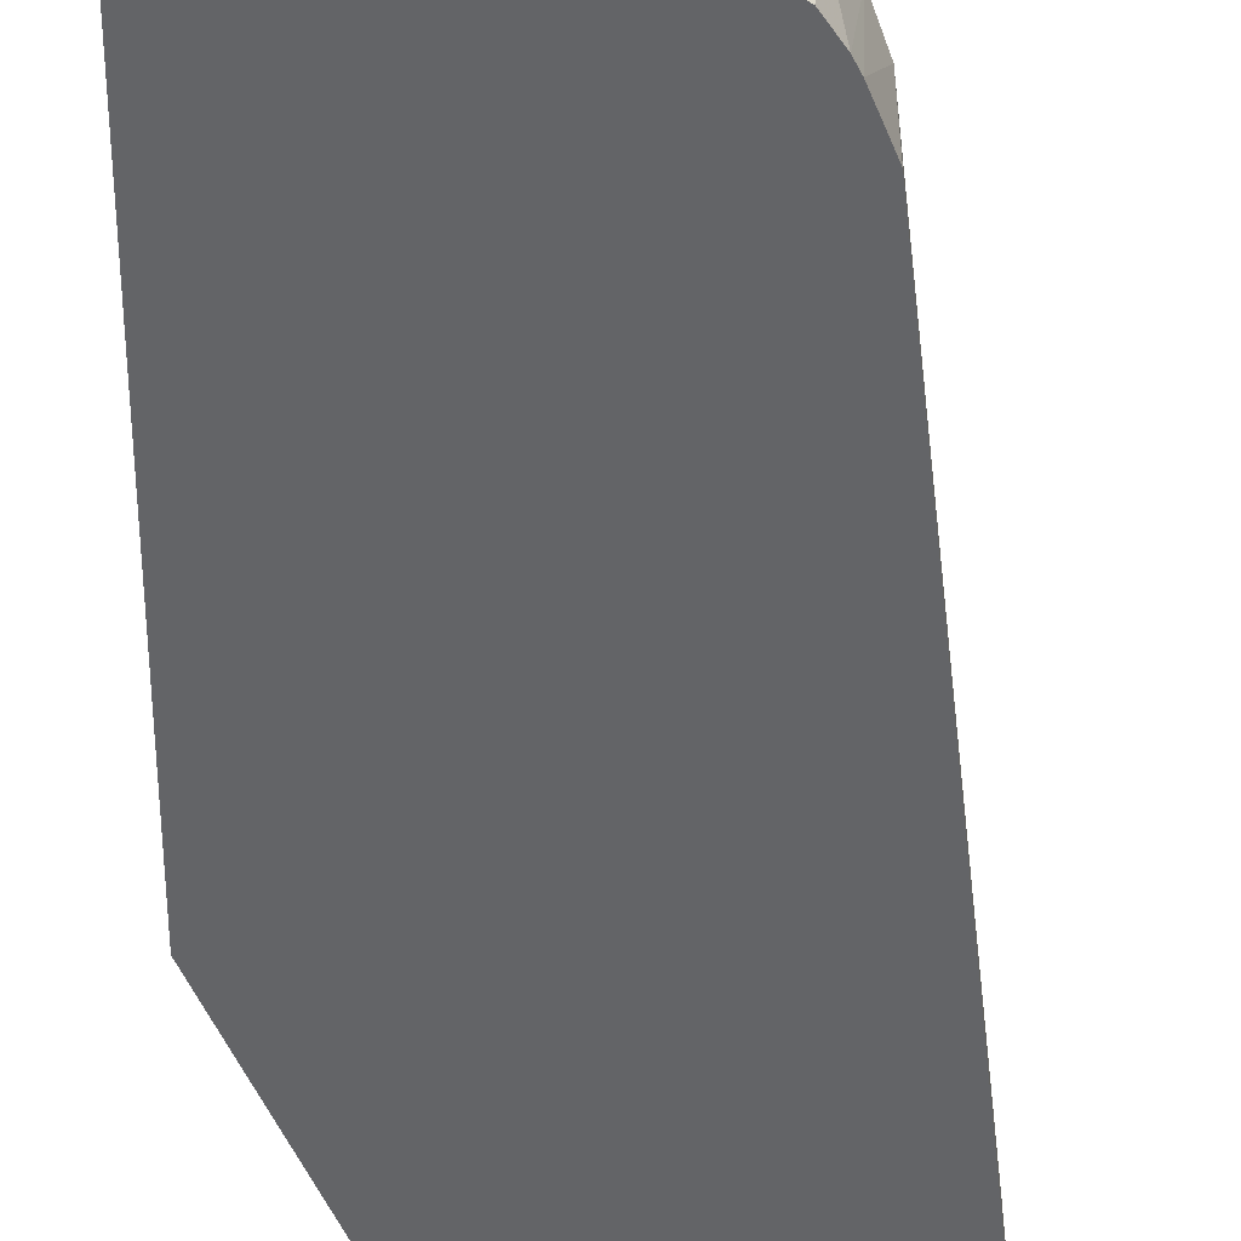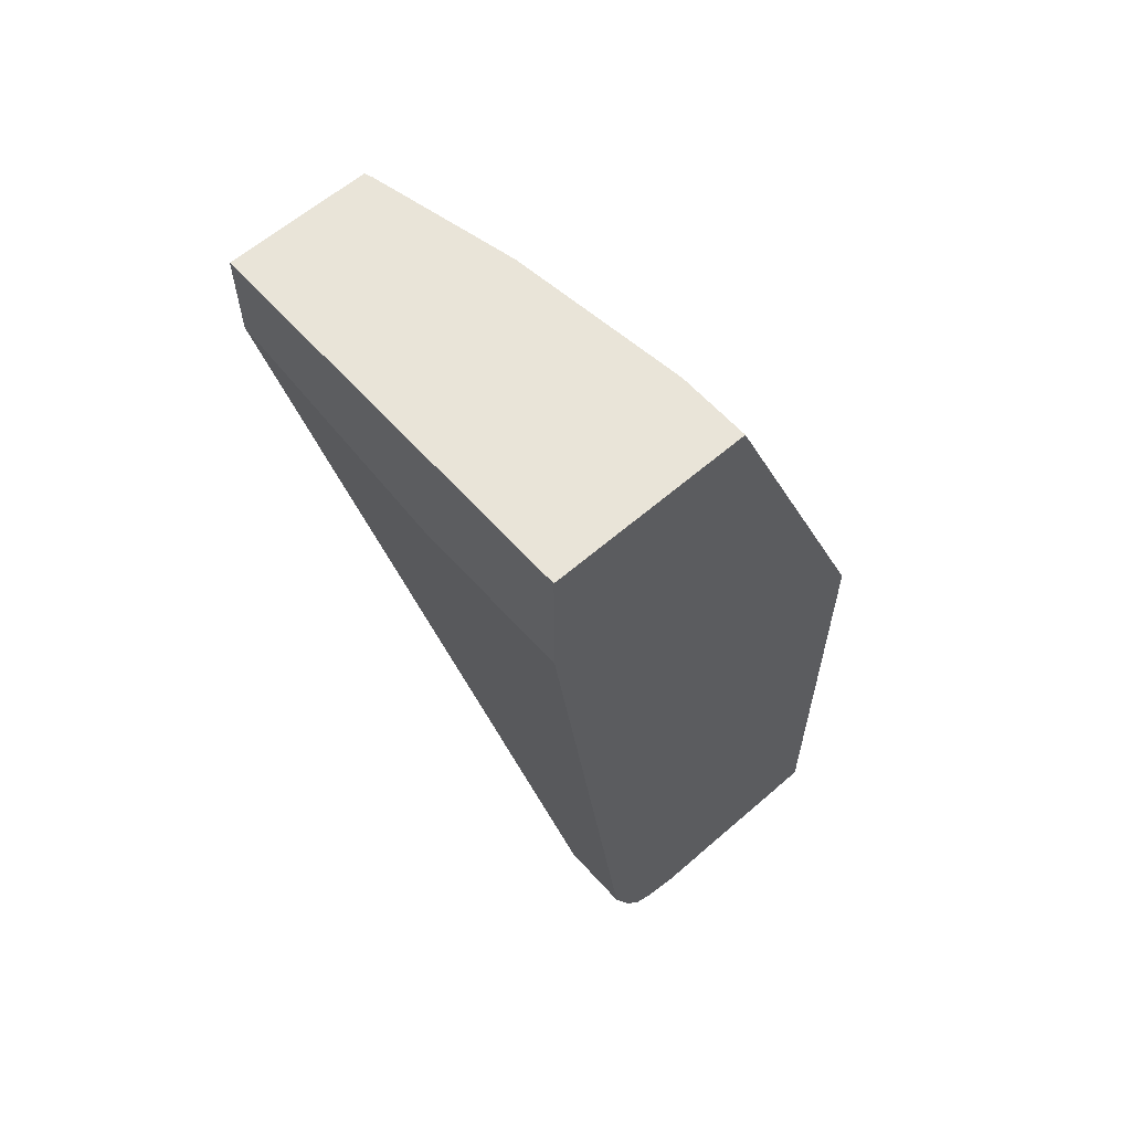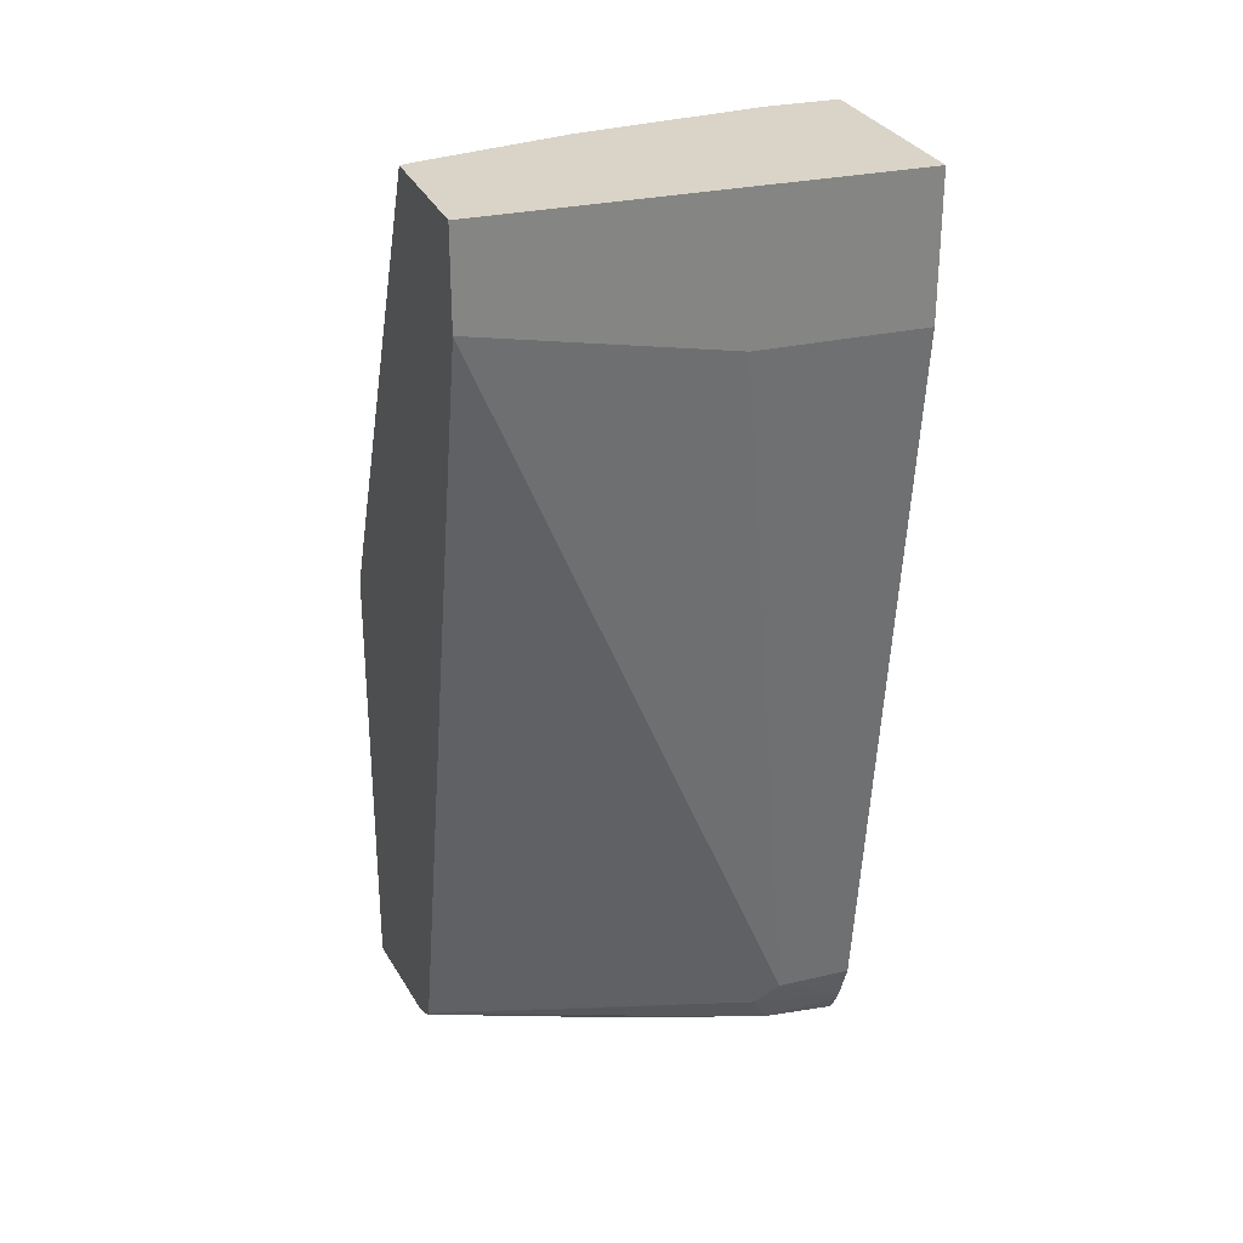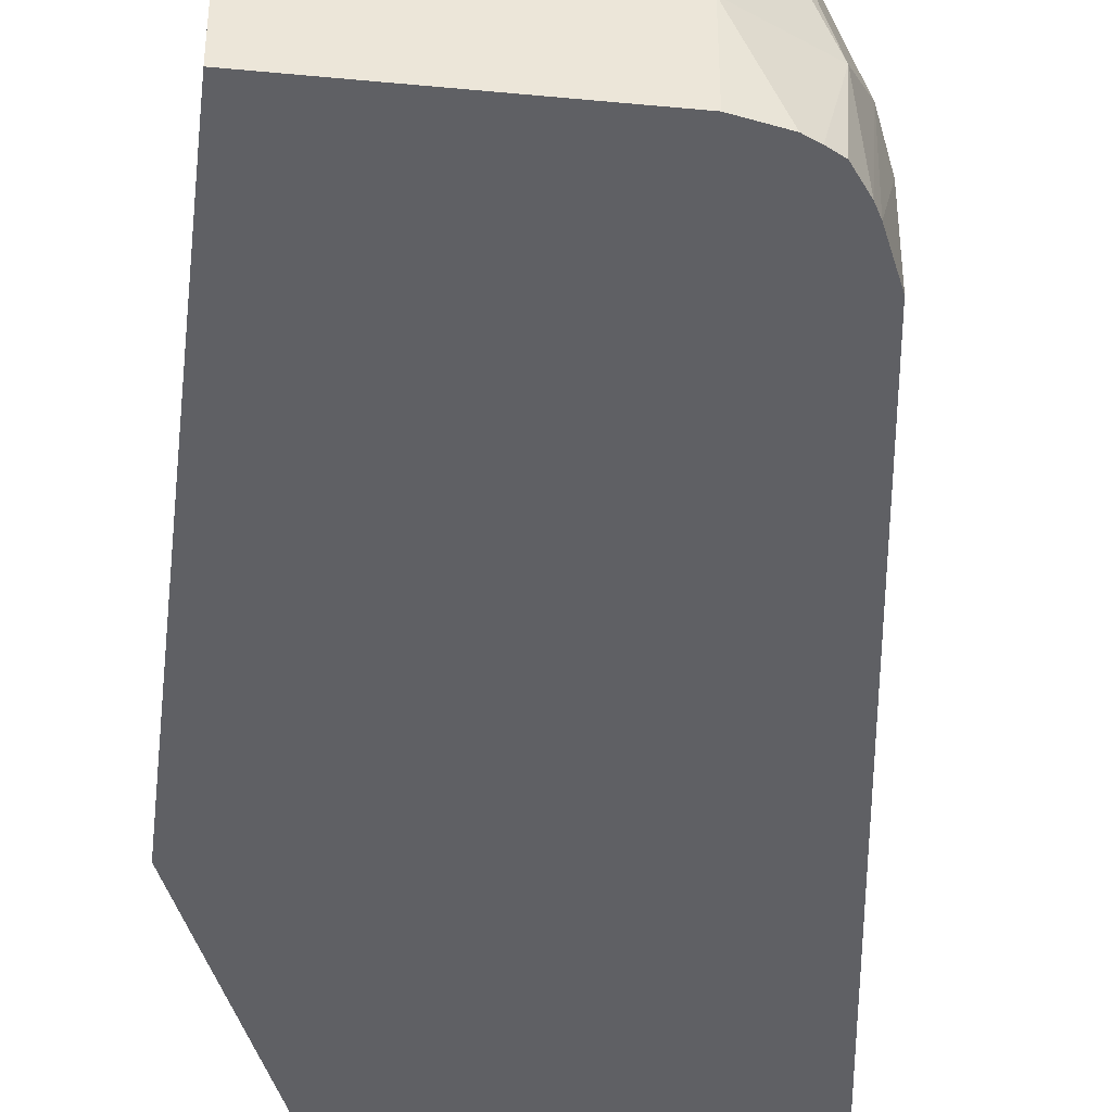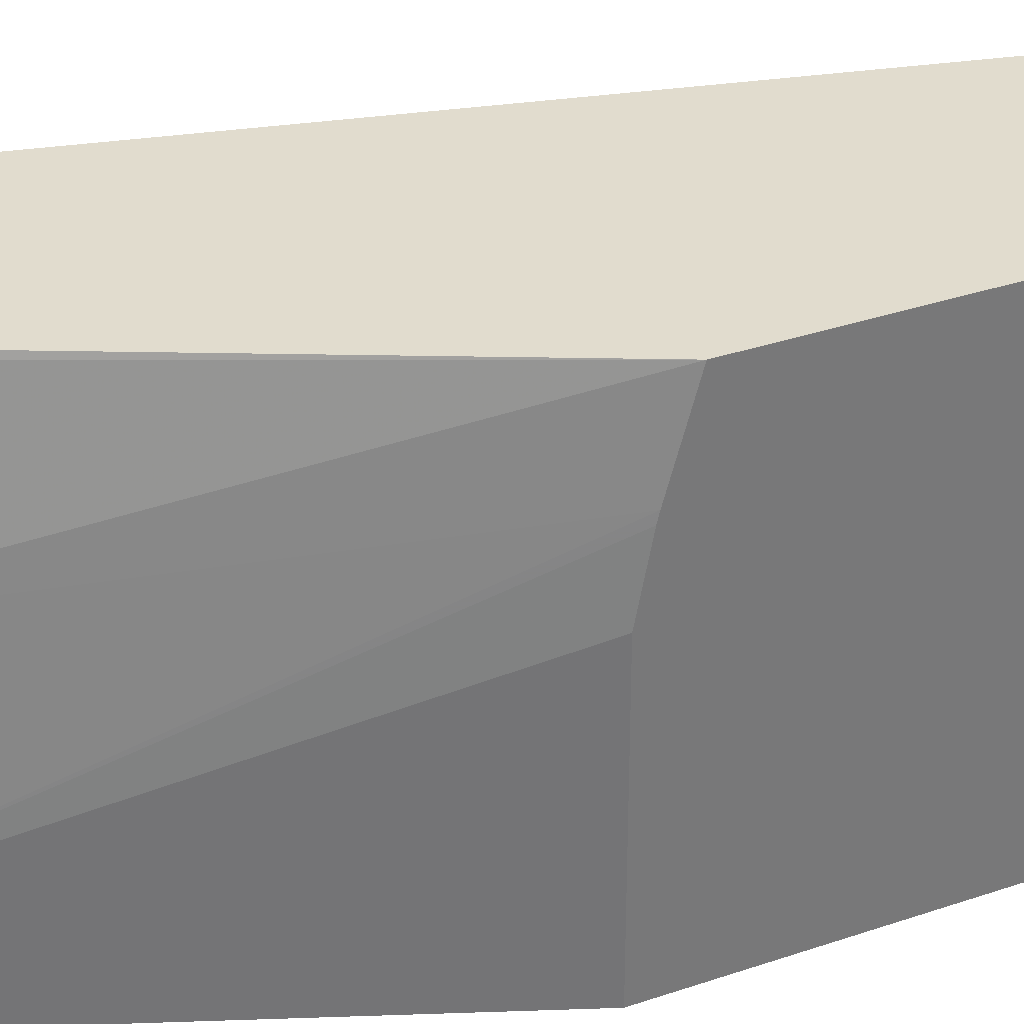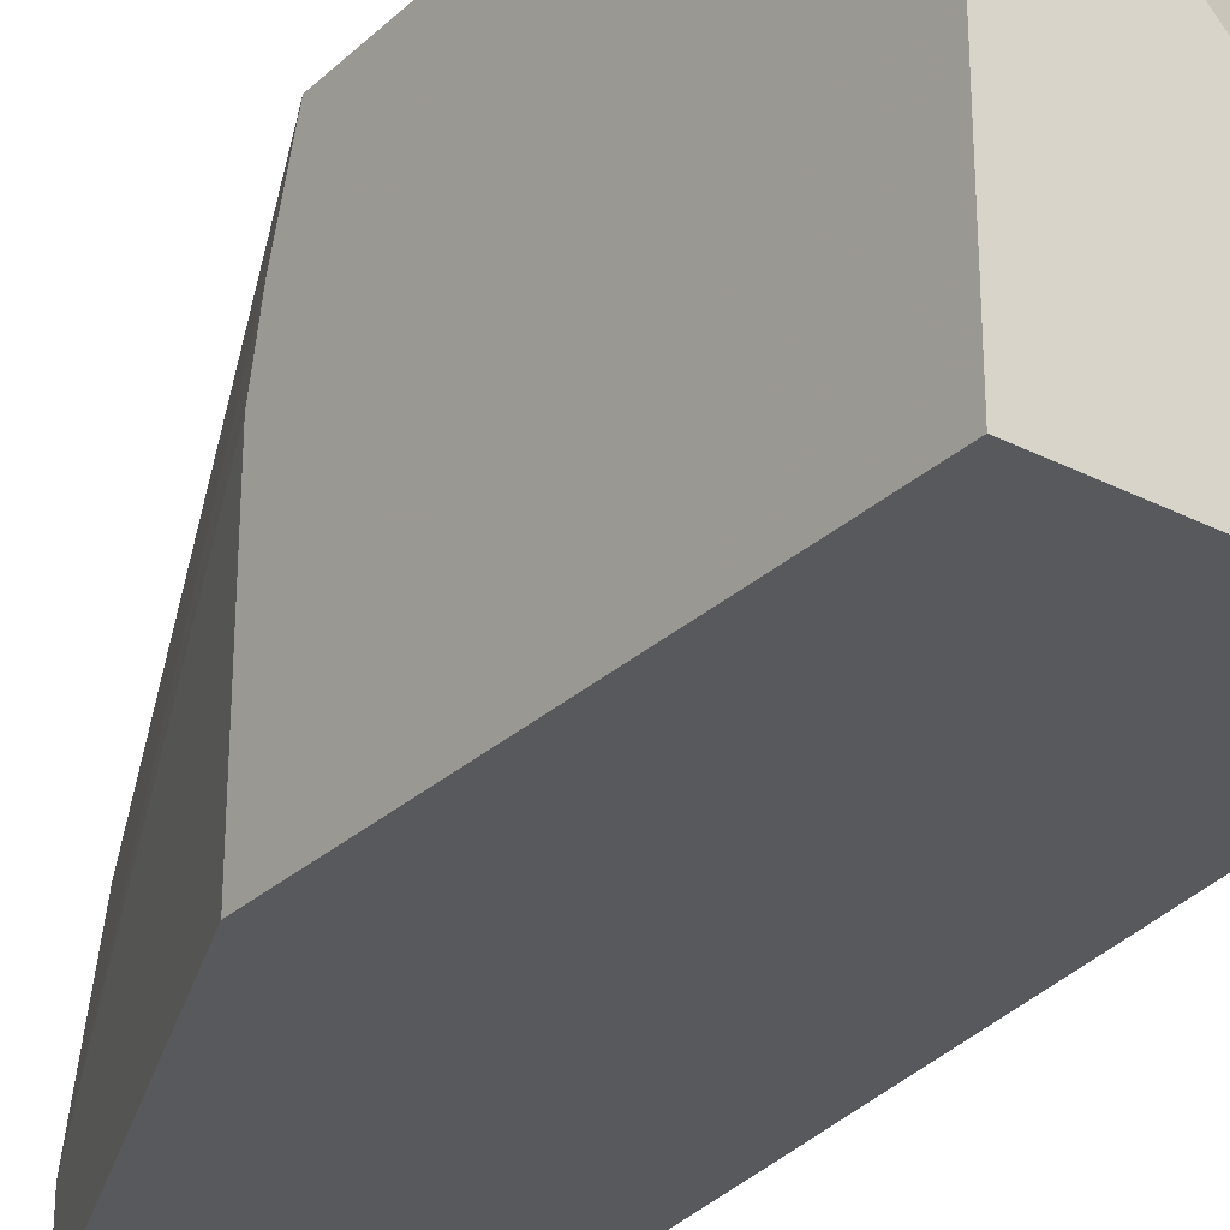
<metadata>
{"format":"obj","ext":"obj","renderer":"f3d","projection":"perspective","resolution":1024,"background":"white","views":[{"elev":-51.2,"azim":-0.4,"up":"+Z"},{"elev":60.7,"azim":138.4,"up":"+Y"},{"elev":28.4,"azim":70.5,"up":"+Y"},{"elev":-43.9,"azim":-6.4,"up":"+Z"},{"elev":34.0,"azim":-114.9,"up":"+Z"},{"elev":-29.3,"azim":-37.0,"up":"+Z"}]}
</metadata>
<code>
v 0.1504 -0.3808 -0.174
v 0.1504 -0.3819 -0.177
v 0.1546 -0.3799 -0.174
v 0.1504 -0.1798 -0.174
v 0.1504 -0.3842 -0.1829
v 0.1651 -0.381 -0.1829
v 0.2246 -0.3635 -0.174
v 0.1504 -0.1691 -0.2114
v 0.26 0.04116 -0.174
v 0.2588 0.04116 -0.1775
v 0.2436 0.04116 -0.2444
v 0.1504 -0.3861 -0.1911
v 0.1626 -0.3861 -0.2032
v 0.1854 -0.381 -0.2032
v 0.2323 -0.3597 -0.174
v 0.2261 -0.381 -0.2439
v 0.1504 -0.1682 -0.2153
v 0.2334 0.04116 -0.3256
v 0.3251 0.04116 -0.174
v 0.1504 -0.3861 -0.3586
v 0.2032 -0.3861 -0.2439
v 0.2385 -0.356 -0.174
v 0.2506 -0.3725 -0.2642
v 0.2235 -0.3861 -0.2642
v 0.2371 -0.3793 -0.2642
v 0.1504 -0.1626 -0.2439
v 0.2334 0.04116 -0.3586
v 0.3251 0.04116 -0.3586
v 0.3251 -3.07e-05 -0.174
v 0.2438 -0.3861 -0.3586
v 0.1504 -0.1626 -0.3586
v 0.2794 -0.3556 -0.315
v 0.2394 -0.3543 -0.174
v 0.2709 -0.3725 -0.3251
v 0.2438 -0.3861 -0.3251
v 0.3251 -0.02036 -0.3586
v 0.3251 -0.02036 -0.2845
v 0.2845 -0.3454 -0.3251
v 0.2587 -0.3828 -0.3586
v 0.2748 -0.3681 -0.3586
v 0.2771 -0.3634 -0.3586
v 0.2634 -0.3804 -0.3586
v 0.2685 -0.3774 -0.3586
v 0.2845 -0.3454 -0.3586
f 20 40 43
f 20 41 40
f 19 36 28
f 20 44 41
f 20 36 44
f 20 28 36
f 20 27 28
f 20 31 27
f 18 27 31
f 19 29 37
f 18 31 26
f 17 18 26
f 16 25 23
f 16 24 25
f 16 21 24
f 20 43 42
f 15 23 22
f 19 37 36
f 20 42 39
f 32 40 41
f 22 32 33
f 15 16 23
f 36 38 44
f 36 37 38
f 34 43 40
f 34 42 43
f 34 39 42
f 34 35 39
f 32 34 40
f 20 39 30
f 32 41 38
f 29 38 37
f 29 32 38
f 29 33 32
f 25 35 34
f 24 35 25
f 23 25 34
f 22 34 32
f 38 41 44
f 30 39 35
f 13 16 14
f 22 23 34
f 12 21 13
f 2 5 3
f 1 5 2
f 1 12 5
f 1 20 12
f 1 31 20
f 1 26 31
f 1 17 26
f 1 4 8
f 3 5 6
f 1 9 4
f 1 29 19
f 1 33 29
f 1 22 33
f 1 15 22
f 1 7 15
f 1 3 7
f 1 2 3
f 13 21 16
f 1 19 9
f 3 6 7
f 1 8 17
f 4 10 11
f 4 9 10
f 12 35 24
f 12 30 35
f 12 20 30
f 9 11 10
f 9 18 11
f 9 28 27
f 9 19 28
f 8 18 17
f 9 27 18
f 12 24 21
f 8 11 18
f 5 12 6
f 6 12 13
f 6 13 14
f 4 11 8
f 7 14 16
f 7 16 15
f 6 14 7

</code>
